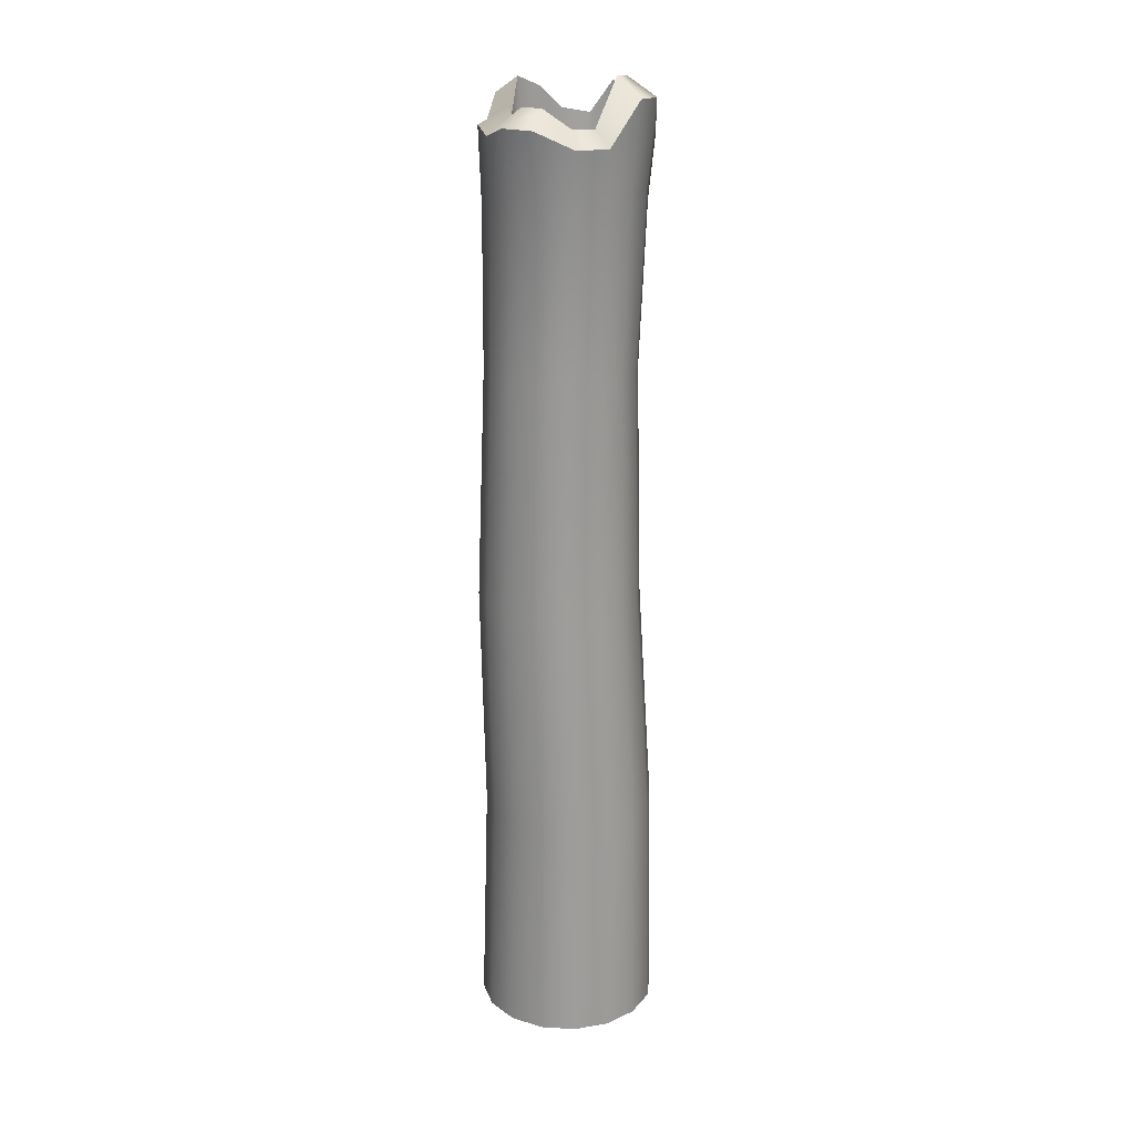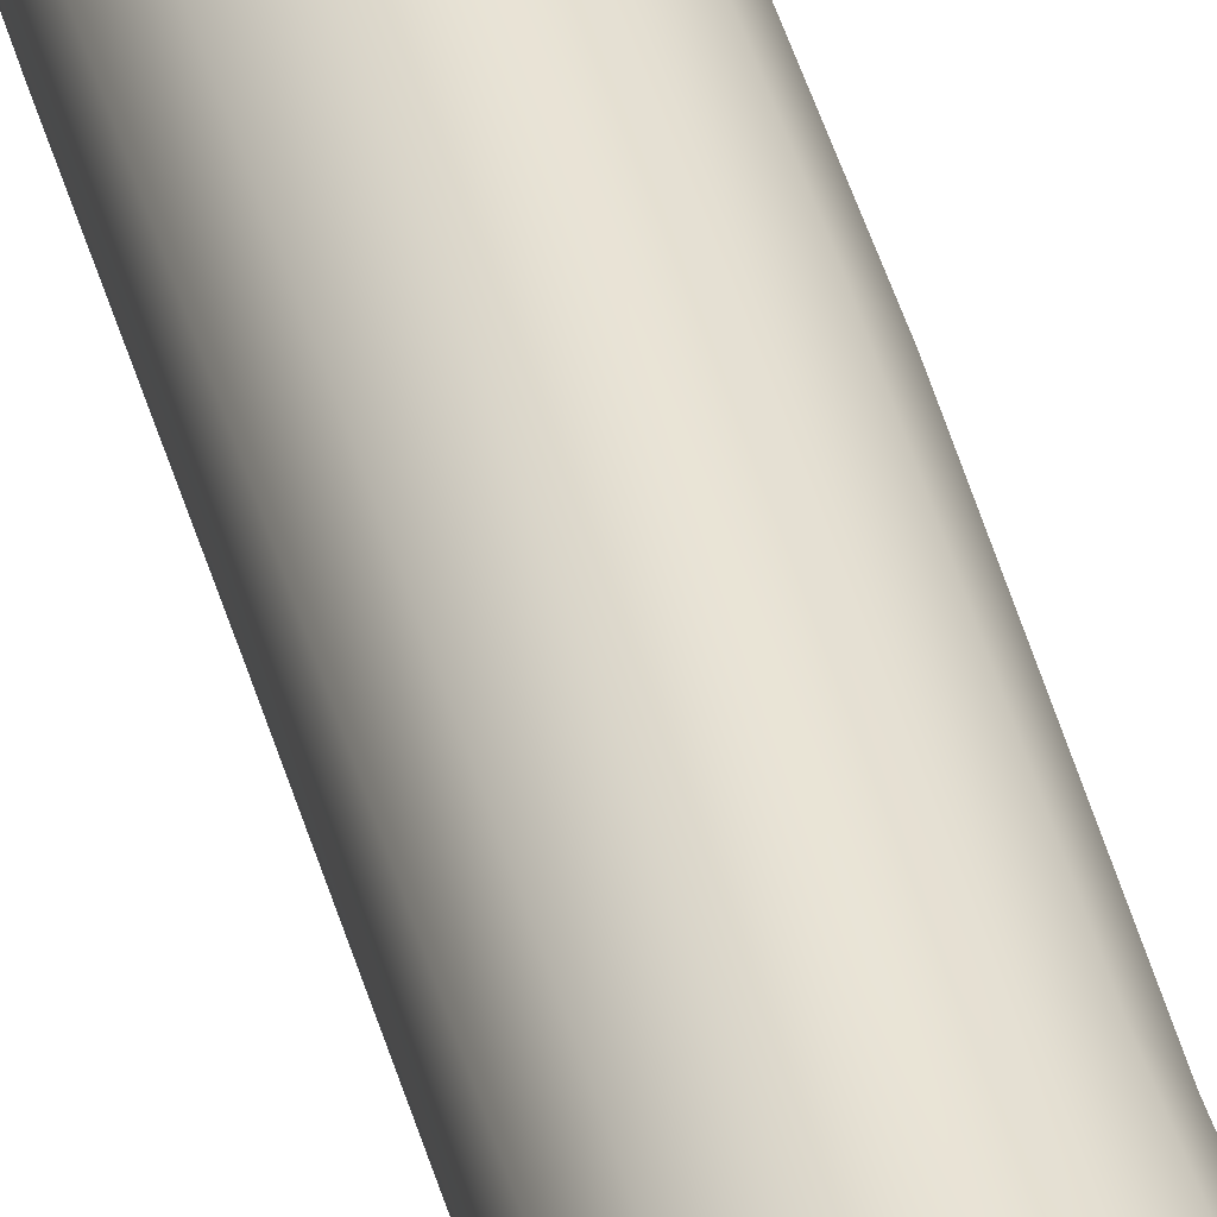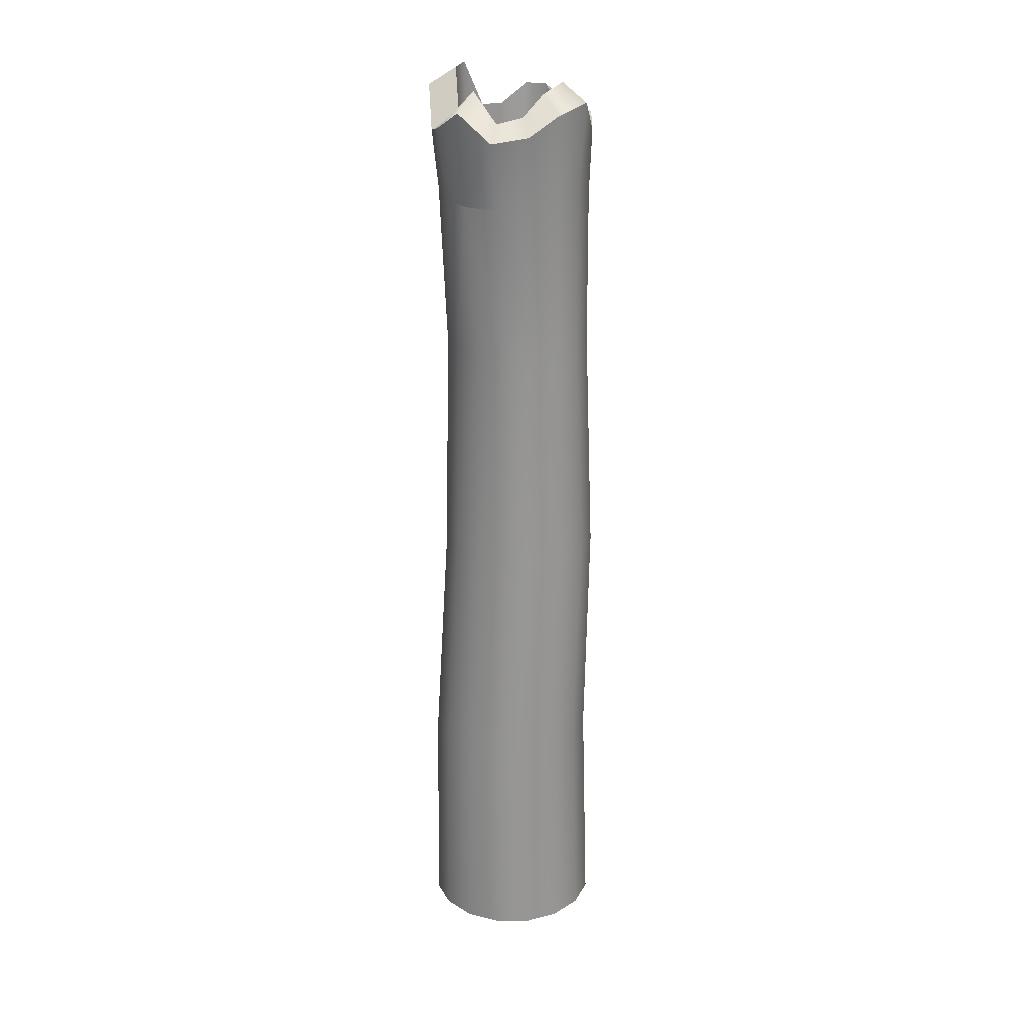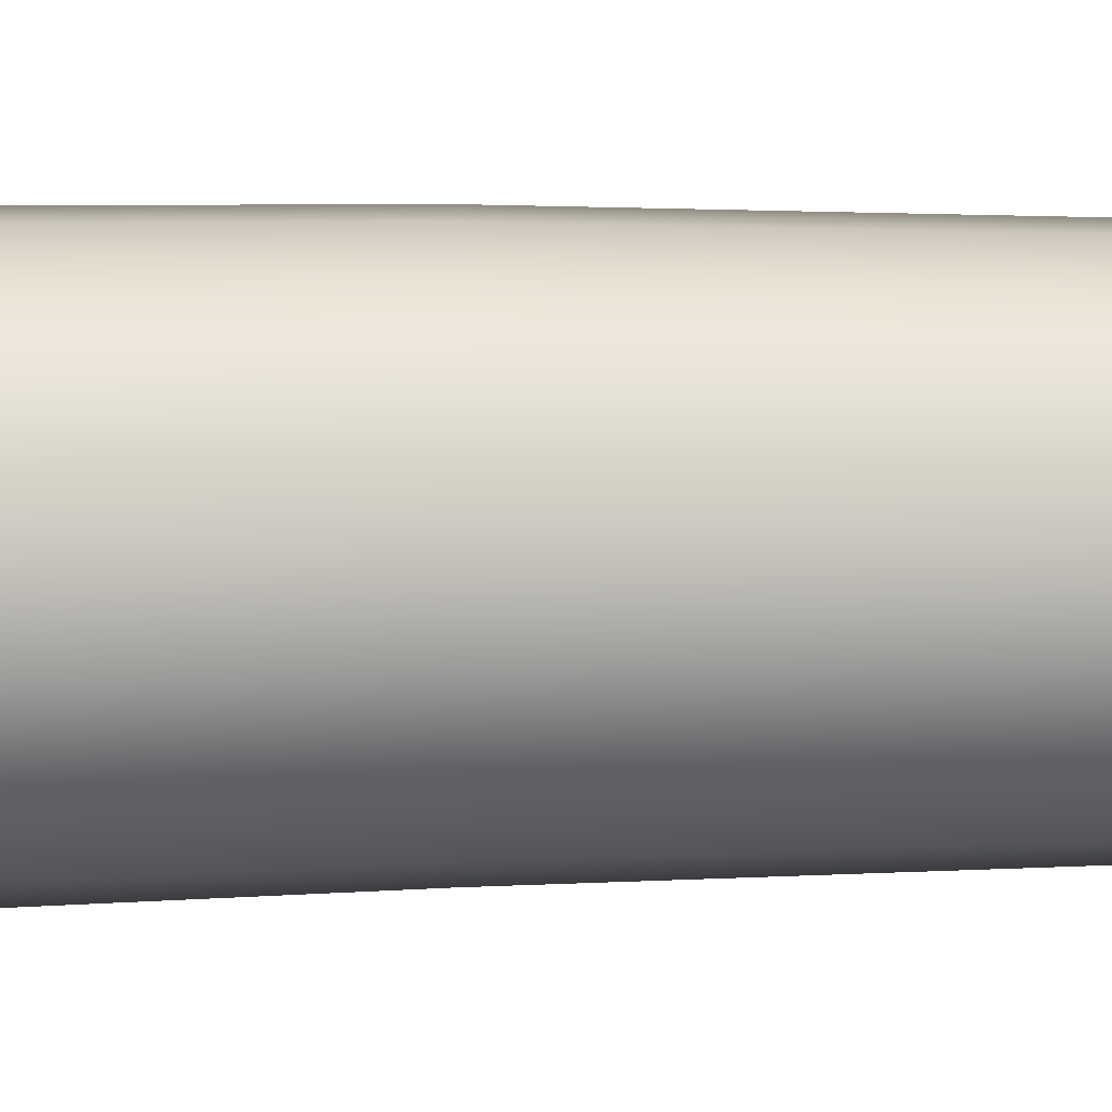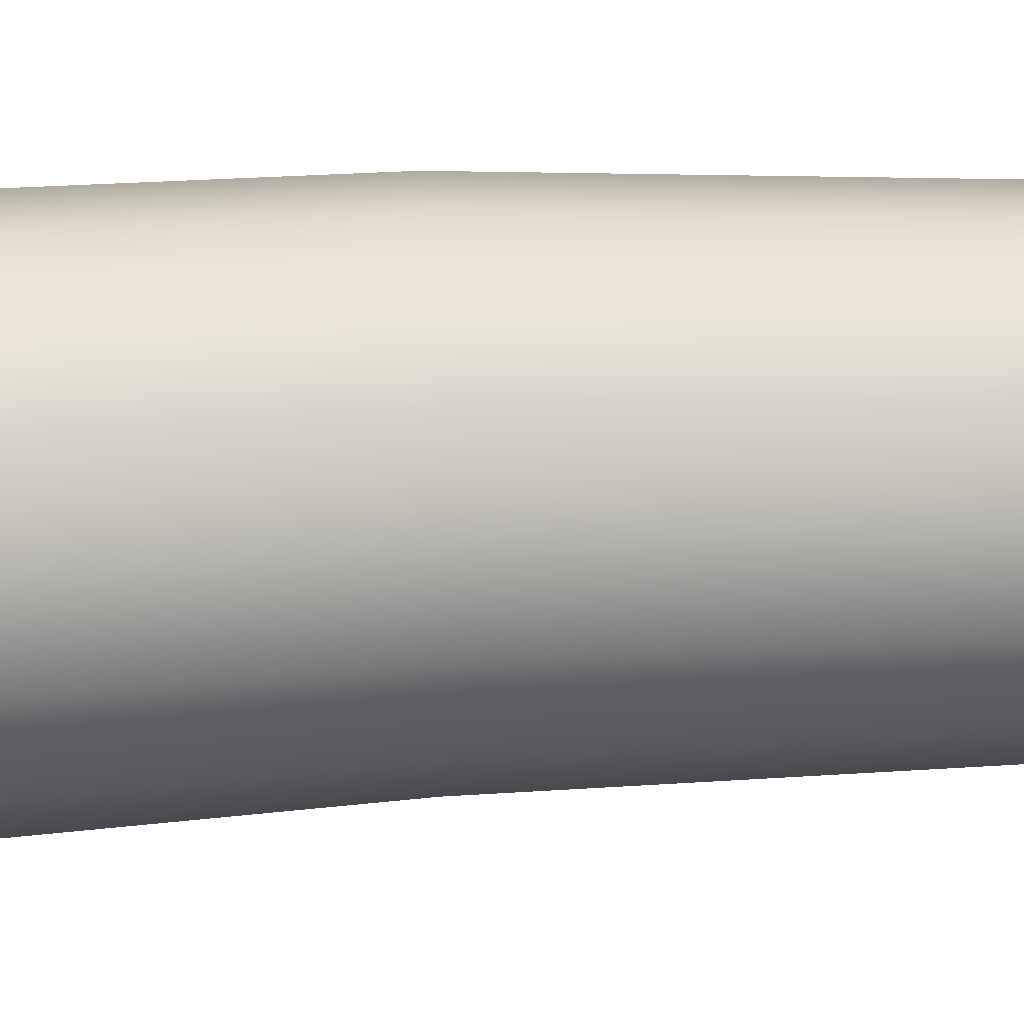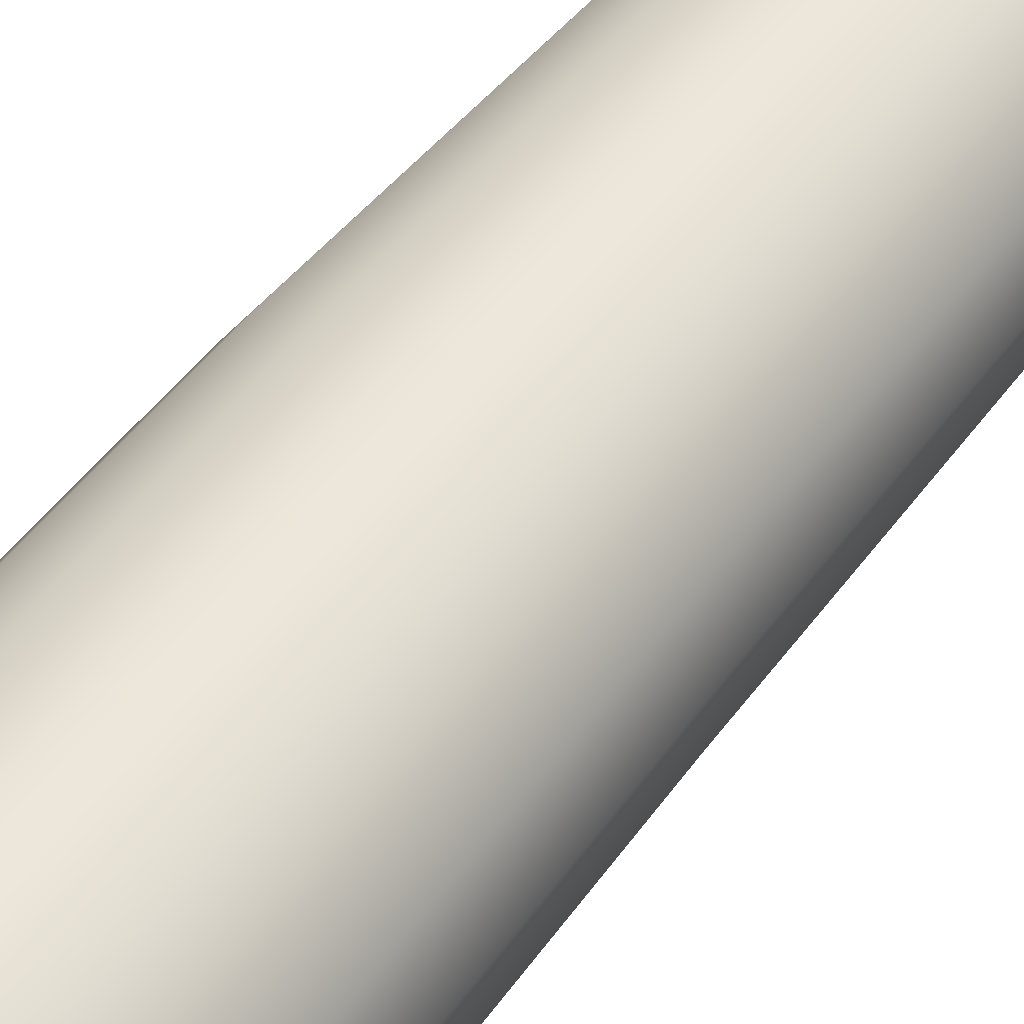
<metadata>
{"format":"obj","ext":"obj","renderer":"f3d","projection":"perspective","resolution":1024,"background":"white","views":[{"elev":21.3,"azim":84.7,"up":"+Y"},{"elev":41.4,"azim":166.0,"up":"+Z"},{"elev":23.7,"azim":-101.6,"up":"+Y"},{"elev":-68.9,"azim":90.6,"up":"+Z"},{"elev":9.8,"azim":80.1,"up":"+Z"},{"elev":44.6,"azim":33.6,"up":"+Z"}]}
</metadata>
<code>
g default
v 0.3215 -2.925 -0.1339
v 0.2456 -2.925 -0.2474
v 0.132 -2.925 -0.3233
v -0.0019 -2.925 -0.35
v -0.1358 -2.925 -0.3233
v -0.2494 -2.925 -0.2474
v -0.3253 -2.925 -0.1339
v -0.3519 -2.925 4.4e-05
v -0.3253 -2.925 0.134
v -0.2494 -2.925 0.2475
v -0.1358 -2.925 0.3234
v -0.0019 -2.925 0.35
v 0.132 -2.925 0.3234
v 0.2456 -2.925 0.2475
v 0.3215 -2.925 0.134
v 0.3481 -2.925 4.4e-05
v 0.2912 0.5903 -0.1214
v 0.2343 0.7489 -0.2341
v 0.1314 0.7412 -0.3029
v -0.0019 0.5903 -0.3172
v -0.1483 0.6248 -0.3181
v -0.2642 0.6995 -0.2617
v -0.32 0.5903 -0.1464
v -0.3192 0.6083 4.4e-05
v -0.295 0.6811 0.1215
v -0.2412 0.7156 0.2393
v -0.1233 0.5903 0.2932
v -0.0019 0.6365 0.3173
v 0.1195 0.6148 0.2932
v 0.2474 0.6587 0.2494
v 0.3162 0.6584 0.1465
v 0.3154 0.5903 4.4e-05
v 0.1917 0.6439 -0.08014
v 0.1581 0.8188 -0.158
v 0.09015 0.8104 -0.2034
v -0.0019 0.6439 -0.2095
v -0.1071 0.682 -0.2185
v -0.188 0.7644 -0.1855
v -0.2205 0.6439 -0.1051
v -0.2114 0.6637 4.4e-05
v -0.1955 0.744 0.08023
v -0.165 0.7835 0.1632
v -0.08209 0.6439 0.1936
v -0.0019 0.6949 0.2096
v 0.07828 0.6709 0.1936
v 0.1713 0.7193 0.1732
v 0.2167 0.719 0.1052
v 0.2076 0.6439 4.4e-05
v 0.1917 0.385 -0.08014
v 0.1463 0.385 -0.1481
v -0.005033 0.3826 -0.00165
v 0.07829 0.385 -0.1935
v -0.0019 0.385 -0.2095
v -0.08209 0.385 -0.1935
v -0.1501 0.385 -0.1481
v -0.1955 0.385 -0.08014
v -0.2114 0.385 4.4e-05
v -0.1955 0.385 0.08023
v -0.1501 0.385 0.1482
v -0.08209 0.385 0.1936
v -0.0019 0.385 0.2096
v 0.07828 0.385 0.1936
v 0.1431 0.3826 0.1465
v 0.1917 0.385 0.08023
v 0.2076 0.385 4.4e-05
v 0.1083 -0.2563 0.2881
v -0.0019 -0.2563 0.31
v -0.1121 -0.2563 0.2881
v -0.2055 -0.2563 0.2257
v -0.2679 -0.2563 0.1323
v -0.2898 -0.2563 0.02208
v -0.2679 -0.2563 -0.0881
v -0.2055 -0.2563 -0.1815
v -0.1121 -0.2563 -0.2439
v -0.0019 -0.2563 -0.2658
v 0.1083 -0.2563 -0.2439
v 0.2017 -0.2563 -0.1815
v 0.2641 -0.2563 -0.0881
v 0.286 -0.2563 0.02208
v 0.2641 -0.2563 0.1323
v 0.2017 -0.2563 0.2257
v 0.1177 -1.146 0.3182
v -0.0019 -1.146 0.342
v -0.1215 -1.146 0.3182
v -0.2229 -1.146 0.2505
v -0.2907 -1.146 0.1491
v -0.3145 -1.146 0.02945
v -0.2907 -1.146 -0.09017
v -0.2229 -1.146 -0.1916
v -0.1215 -1.146 -0.2593
v -0.0019 -1.146 -0.2831
v 0.1177 -1.146 -0.2593
v 0.2191 -1.146 -0.1916
v 0.2869 -1.146 -0.09017
v 0.3107 -1.146 0.02945
v 0.2869 -1.146 0.1491
v 0.2191 -1.146 0.2505
v 0.1244 -2.035 0.2991
v -0.0019 -2.035 0.3243
v -0.1282 -2.035 0.2991
v -0.2353 -2.035 0.2276
v -0.3068 -2.035 0.1205
v -0.3319 -2.035 -0.005783
v -0.3068 -2.035 -0.1321
v -0.2353 -2.035 -0.2392
v -0.1282 -2.035 -0.3107
v -0.0019 -2.035 -0.3358
v 0.1244 -2.035 -0.3107
v 0.2315 -2.035 -0.2392
v 0.303 -2.035 -0.1321
v 0.3281 -2.035 -0.005783
v 0.303 -2.035 0.1205
v 0.2315 -2.035 0.2276
v 0.2757 0.3473 -0.1081
v 0.2986 0.3473 0.006845
v 0.2757 0.3708 0.1218
v 0.2106 0.377 0.2193
v 0.1131 0.348 0.2844
v -0.0019 0.3486 0.3073
v -0.1169 0.3473 0.2844
v -0.2144 0.3949 0.2193
v -0.2795 0.3936 0.1218
v -0.3024 0.3478 0.006844
v -0.2766 0.3272 -0.1181
v -0.2254 0.3354 -0.2279
v -0.1157 0.3409 -0.279
v -0.0019 0.3662 -0.2936
v 0.1131 0.43 -0.2732
v 0.2106 0.4302 -0.208
v -0.0019 -2.925 4.4e-05
g TrapPiston3
f 1 2 109 110
f 2 3 108 109
f 3 4 107 108
f 4 5 106 107
f 5 6 105 106
f 6 7 104 105
f 7 8 103 104
f 8 9 102 103
f 9 10 101 102
f 10 11 100 101
f 11 12 99 100
f 12 13 98 99
f 13 14 113 98
f 14 15 112 113
f 15 16 111 112
f 16 1 110 111
f 49 50 51
f 50 52 51
f 52 53 51
f 53 54 51
f 54 55 51
f 55 56 51
f 56 57 51
f 57 58 51
f 58 59 51
f 59 60 51
f 60 61 51
f 61 62 51
f 62 63 51
f 63 64 51
f 64 65 51
f 65 49 51
f 17 18 34 33
f 18 19 35 34
f 19 20 36 35
f 20 21 37 36
f 21 22 38 37
f 22 23 39 38
f 23 24 40 39
f 24 25 41 40
f 25 26 42 41
f 26 27 43 42
f 27 28 44 43
f 28 29 45 44
f 29 30 46 45
f 30 31 47 46
f 31 32 48 47
f 32 17 33 48
f 33 34 50 49
f 34 35 52 50
f 35 36 53 52
f 36 37 54 53
f 37 38 55 54
f 38 39 56 55
f 39 40 57 56
f 40 41 58 57
f 41 42 59 58
f 42 43 60 59
f 43 44 61 60
f 44 45 62 61
f 45 46 63 62
f 46 47 64 63
f 47 48 65 64
f 48 33 49 65
f 67 66 118 119
f 68 67 119 120
f 69 68 120 121
f 70 69 121 122
f 78 77 129 114
f 79 78 114 115
f 80 79 115 116
f 81 80 116 117
f 66 81 117 118
f 83 82 66 67
f 84 83 67 68
f 85 84 68 69
f 86 85 69 70
f 94 93 77 78
f 95 94 78 79
f 96 95 79 80
f 97 96 80 81
f 82 97 81 66
f 99 98 82 83
f 100 99 83 84
f 101 100 84 85
f 102 101 85 86
f 103 102 86 87
f 104 103 87 88
f 105 104 88 89
f 106 105 89 90
f 107 106 90 91
f 108 107 91 92
f 109 108 92 93
f 110 109 93 94
f 111 110 94 95
f 112 111 95 96
f 113 112 96 97
f 98 113 97 82
f 115 114 17 32
f 116 115 32 31
f 117 116 31 30
f 118 117 30 29
f 119 118 29 28
f 120 119 28 27
f 121 120 27 26
f 122 121 26 25
f 114 129 18 17
f 123 71 70 122
f 76 75 127 128
f 129 77 76 128
f 87 86 70 71
f 88 87 71 72
f 89 88 72 73
f 90 89 73 74
f 75 91 90 74
f 76 92 91 75
f 77 93 92 76
f 24 123 122 25
f 124 123 24 23
f 125 124 23 22
f 128 127 20 19
f 129 128 19 18
f 124 72 71 123
f 126 127 75 74
f 21 126 125 22
f 20 127 126 21
f 125 126 74 73
f 72 124 125 73
f 2 1 130
f 3 2 130
f 4 3 130
f 5 4 130
f 6 5 130
f 7 6 130
f 8 7 130
f 9 8 130
f 10 9 130
f 11 10 130
f 12 11 130
f 13 12 130
f 14 13 130
f 15 14 130
f 16 15 130
f 1 16 130

</code>
